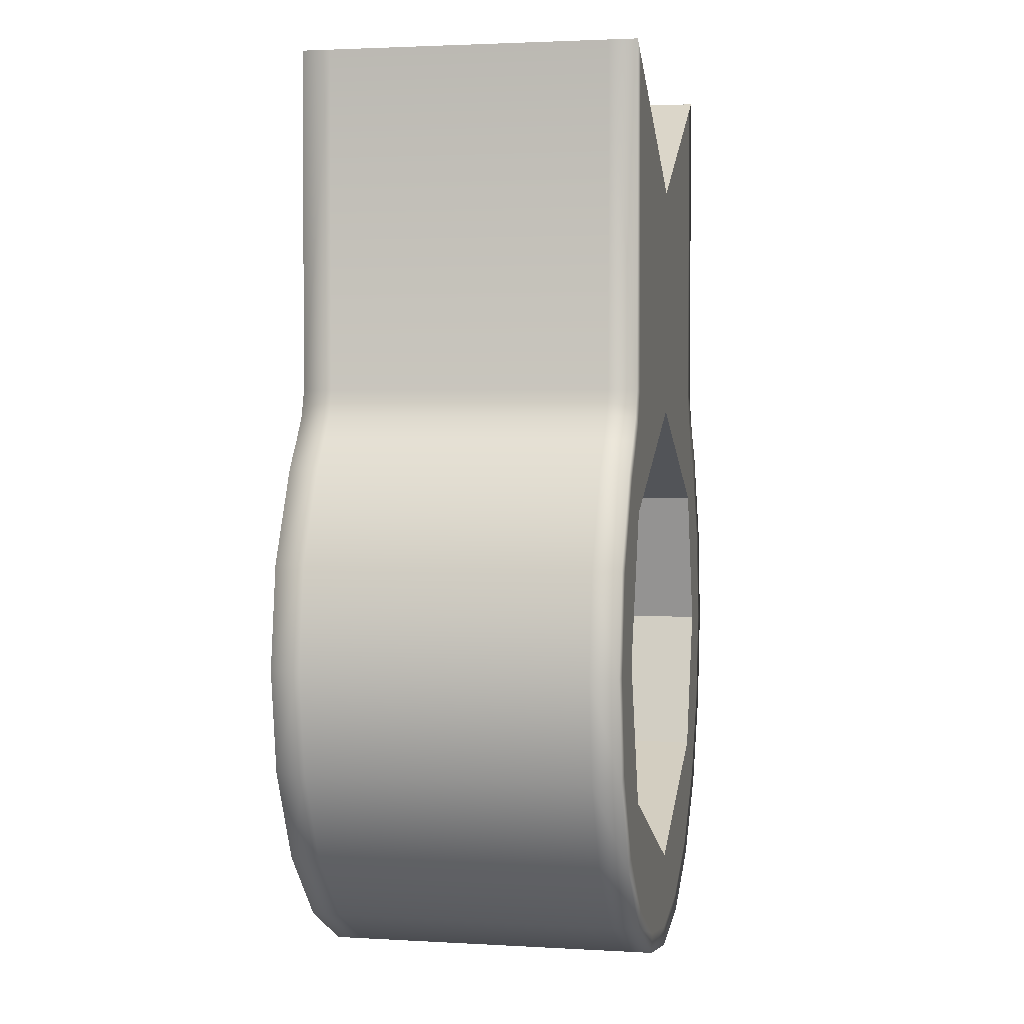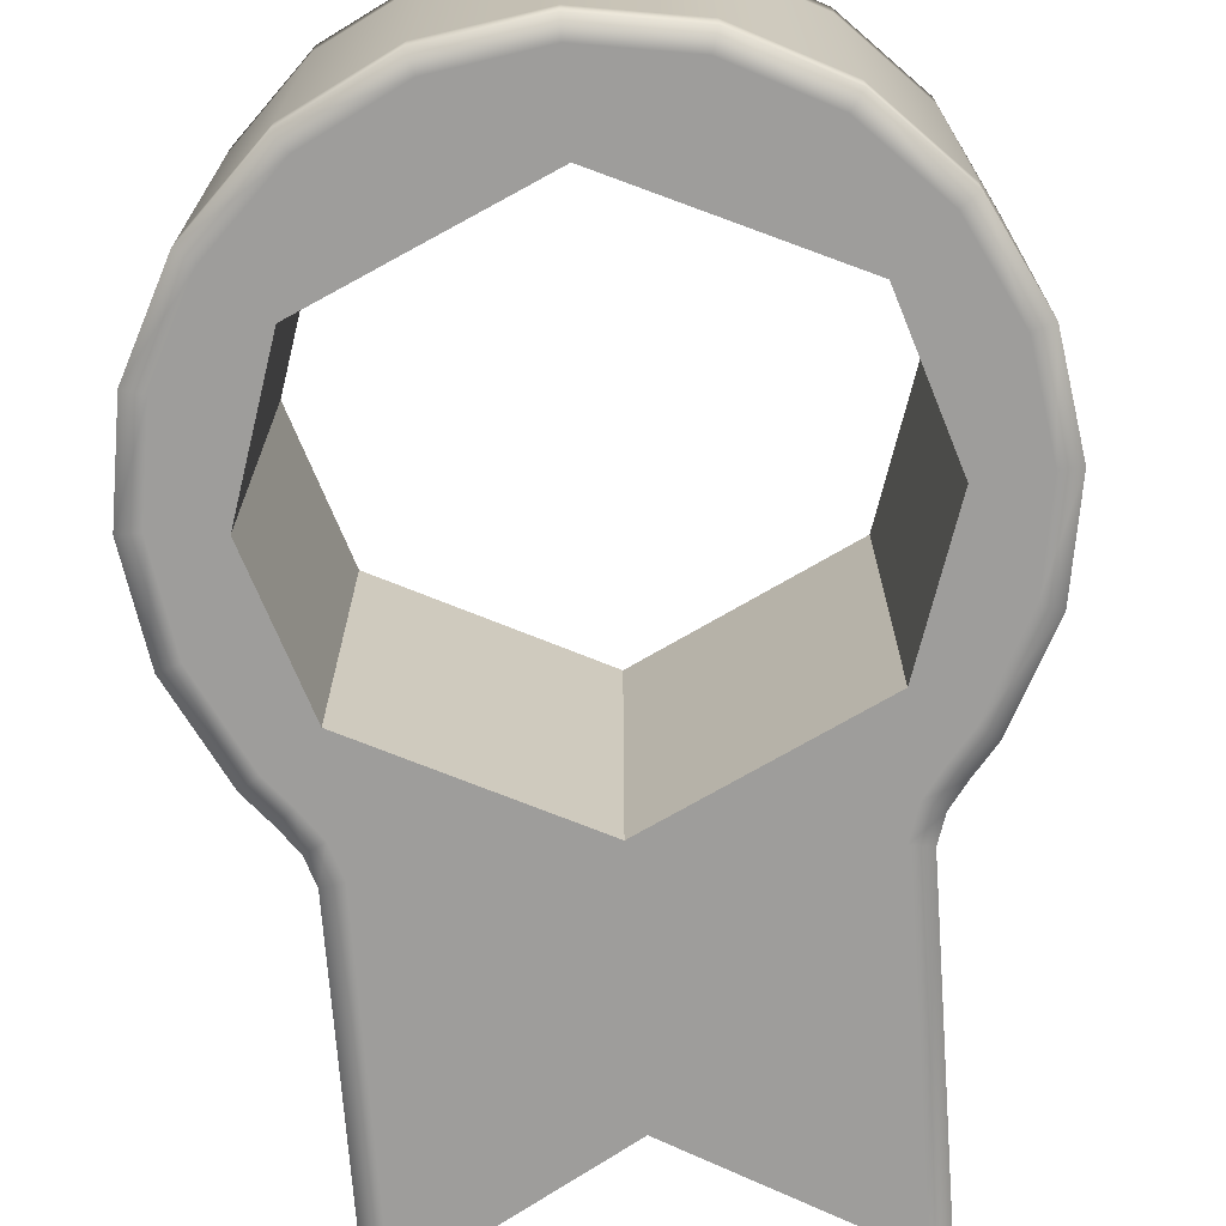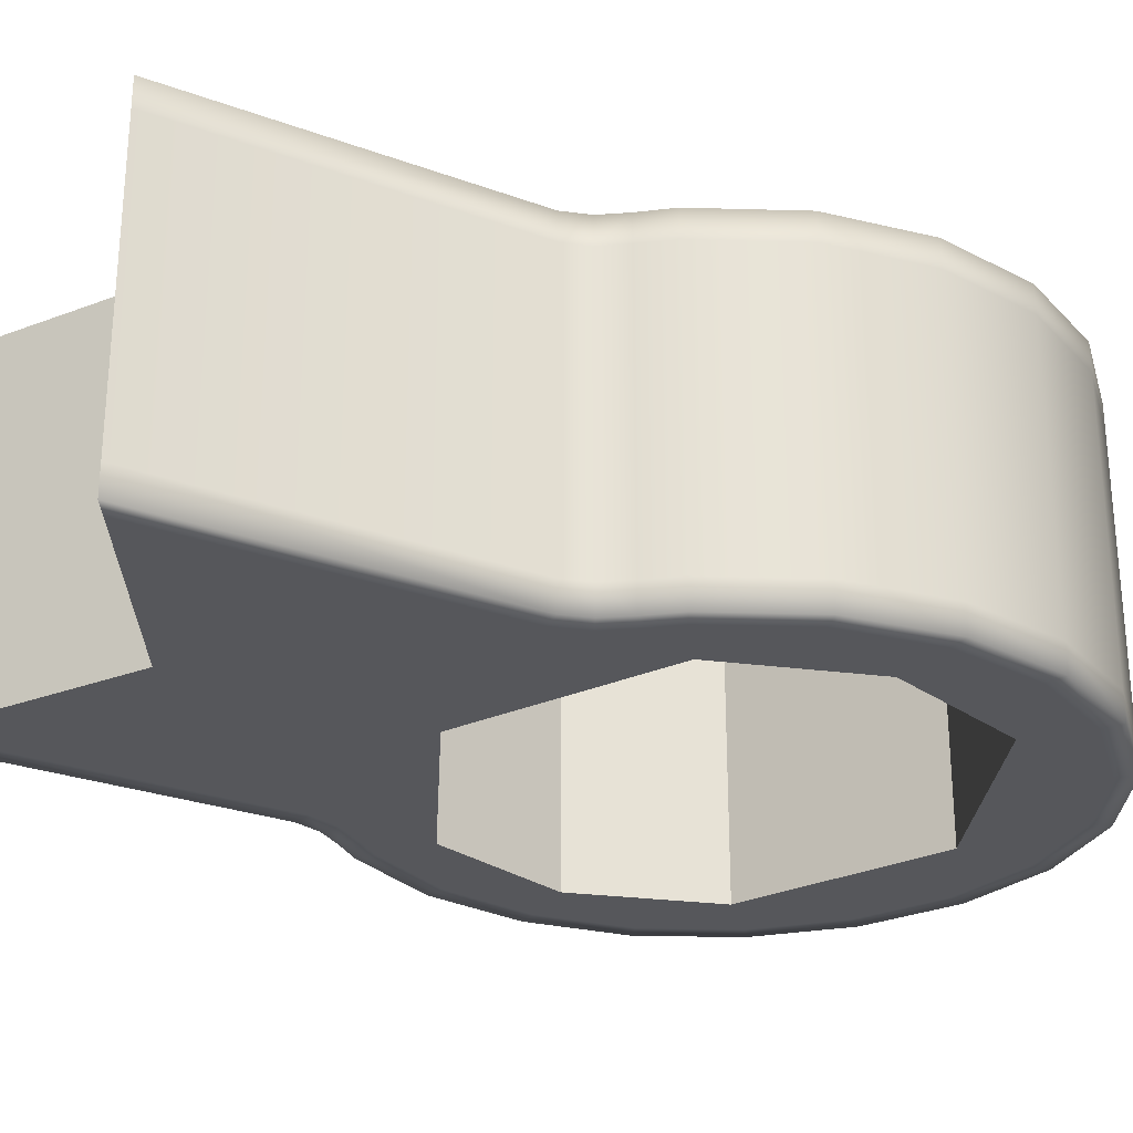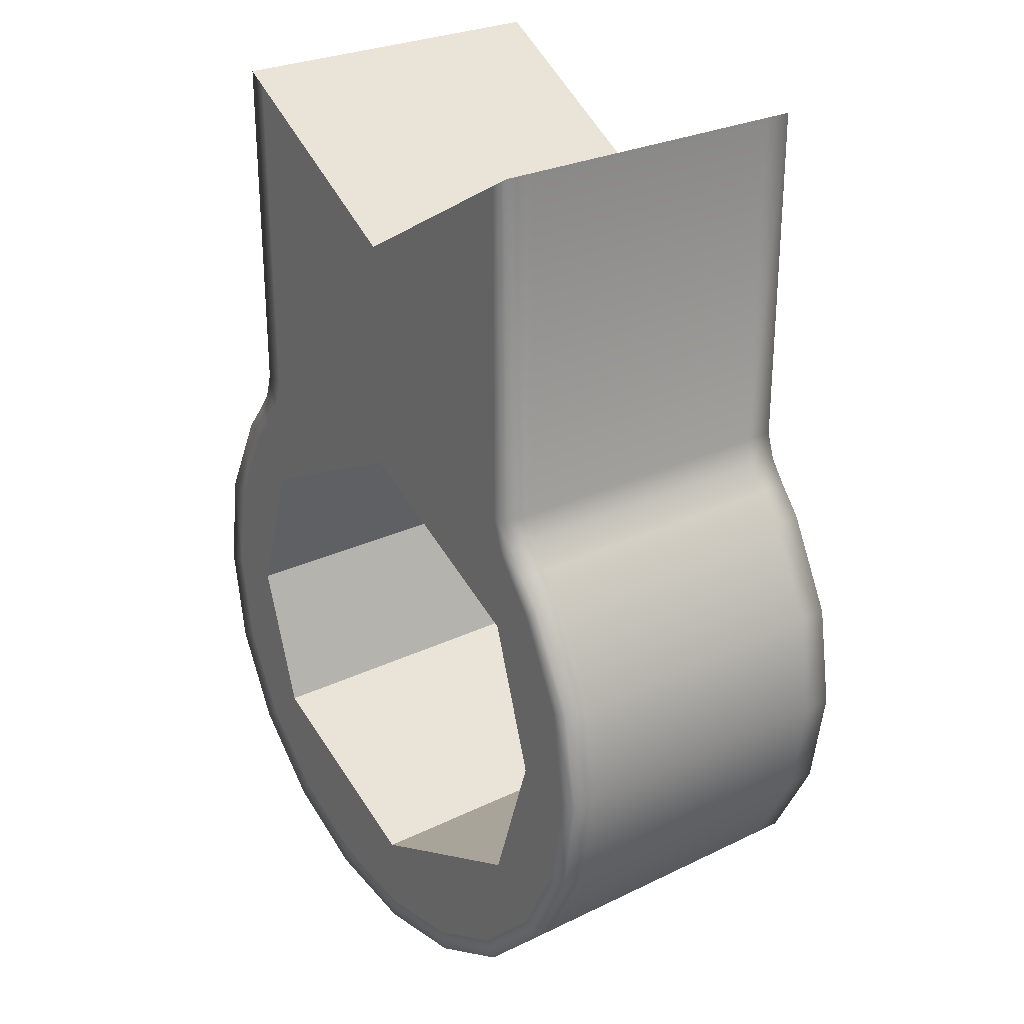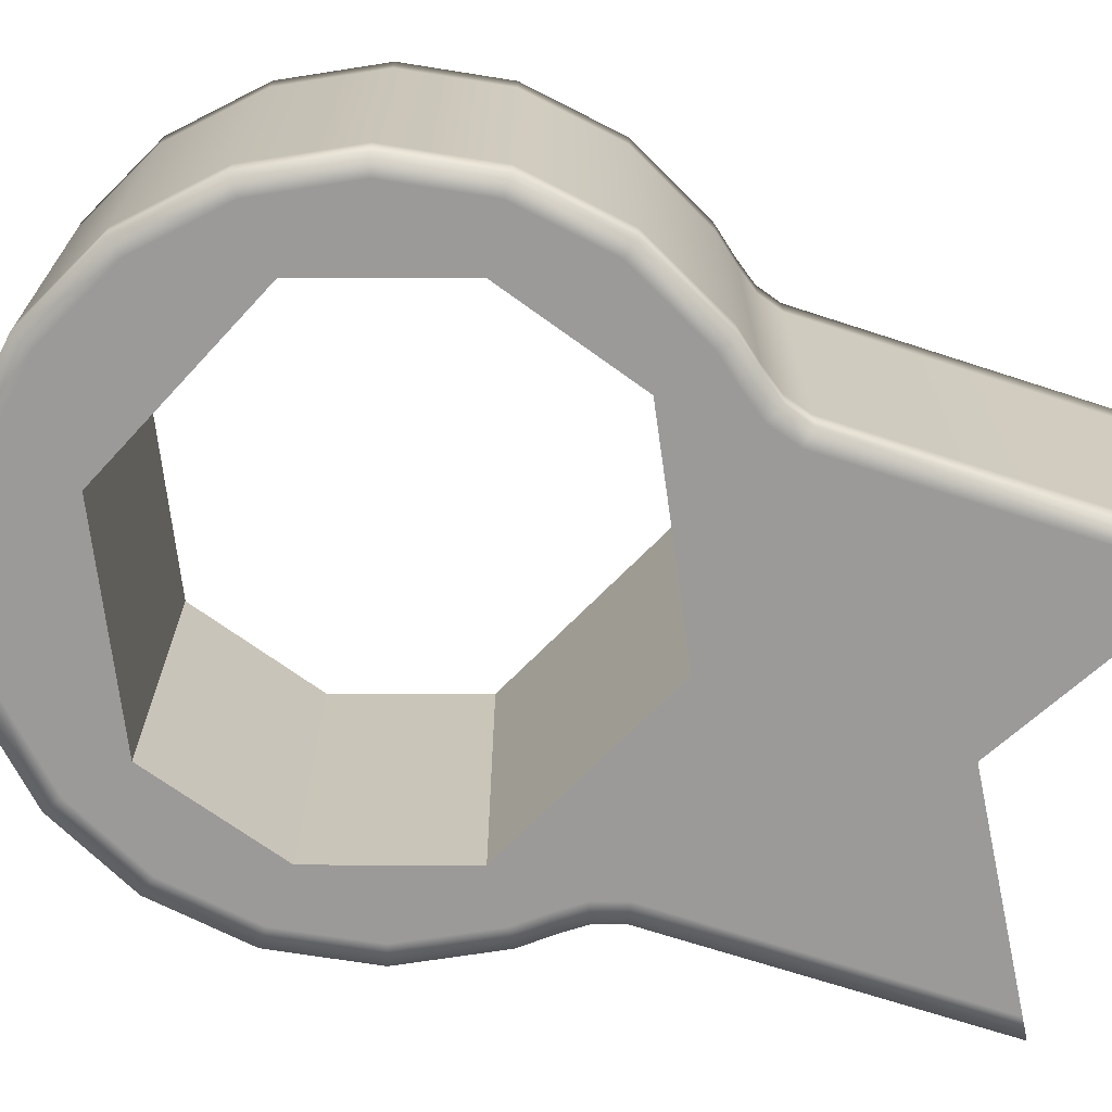
<metadata>
{"format":"obj","ext":"obj","renderer":"f3d","projection":"perspective","resolution":1024,"background":"white","views":[{"elev":2.5,"azim":101.6,"up":"+Z"},{"elev":-70.4,"azim":-175.8,"up":"+Y"},{"elev":-27.4,"azim":60.6,"up":"+Y"},{"elev":27.2,"azim":-126.7,"up":"+Z"},{"elev":-69.4,"azim":-108.1,"up":"+Y"}]}
</metadata>
<code>
g barrel_part_LOD0
v -5.827e-05 -0.2881 -0.01992
v -5.826e-05 -0.2881 -0.0104
v -0.008123 -0.2881 -0.005721
v -0.008118 -0.2881 -0.01919
v -0.008928 -0.2881 -0.01907
v -0.009269 -0.2881 -0.02014
v -0.008538 -0.2881 -0.02051
v -0.008317 -0.2881 -0.024
v -0.009324 -0.2881 -0.02159
v -0.01021 -0.2881 -0.02267
v -0.01202 -0.2881 -0.02621
v -0.01022 -0.2881 -0.02987
v -0.01263 -0.2881 -0.0301
v -0.01202 -0.2881 -0.03398
v -0.008317 -0.2881 -0.03573
v -0.01023 -0.2881 -0.03749
v -0.00745 -0.2881 -0.04027
v -5.827e-05 -0.2881 -0.03951
v -0.003944 -0.2881 -0.04206
v -5.827e-05 -0.2881 -0.04267
v -0.01345 -0.2881 -0.0301
v -0.0128 -0.2881 -0.02596
v -0.0109 -0.2881 -0.02222
v -0.009964 -0.2881 -0.02109
v -5.828e-05 -0.2881 -0.04349
v -0.004198 -0.2881 -0.04284
v -0.007932 -0.2881 -0.04093
v -0.0109 -0.2881 -0.03797
v -0.0128 -0.2881 -0.03424
v -0.01345 -0.3007 -0.0301
v -0.01345 -0.2892 -0.0301
v -0.0128 -0.2892 -0.02596
v -0.0128 -0.3007 -0.02596
v -0.0109 -0.2892 -0.02222
v -0.0109 -0.3007 -0.02222
v -0.0128 -0.2892 -0.03424
v -0.0128 -0.3007 -0.03424
v -0.0128 -0.2881 -0.02596
v -0.01345 -0.2881 -0.0301
v -0.0109 -0.2881 -0.02222
v -0.009964 -0.2881 -0.02109
v -0.009964 -0.2892 -0.02109
v -0.009269 -0.2881 -0.02014
v -0.009269 -0.2892 -0.02014
v -0.009269 -0.3007 -0.02014
v -0.009964 -0.3007 -0.02109
v -0.008928 -0.2881 -0.01907
v -0.008928 -0.2892 -0.01907
v -0.008928 -0.2881 -0.005254
v -0.008928 -0.2892 -0.005254
v -0.0128 -0.2881 -0.03424
v -0.0109 -0.2892 -0.03797
v -0.0109 -0.2881 -0.03797
v -0.007932 -0.2892 -0.04093
v -0.007932 -0.2881 -0.04093
v -0.004198 -0.2892 -0.04284
v -0.004198 -0.3007 -0.04284
v -5.83e-05 -0.3007 -0.04349
v -5.828e-05 -0.2892 -0.04349
v -0.007932 -0.3007 -0.04093
v -0.004198 -0.2881 -0.04284
v -5.828e-05 -0.2881 -0.04349
v -0.0109 -0.3007 -0.03797
v -0.004198 -0.3018 -0.04284
v -5.83e-05 -0.3018 -0.04349
v -0.007932 -0.3018 -0.04093
v -0.0109 -0.3018 -0.03797
v -0.0128 -0.3018 -0.03424
v -0.01345 -0.3018 -0.0301
v -0.0128 -0.3018 -0.02596
v -0.0109 -0.3018 -0.02222
v -0.009964 -0.3018 -0.02109
v -0.009269 -0.3018 -0.02014
v -0.008928 -0.3018 -0.01907
v -0.008928 -0.3007 -0.01907
v -0.008928 -0.3007 -0.005254
v -0.008928 -0.3018 -0.005254
v -5.827e-05 -0.2881 -0.01992
v 0.008002 -0.2881 -0.01919
v 0.008026 -0.2881 -0.00571
v -5.826e-05 -0.2881 -0.0104
v 0.008421 -0.2881 -0.02051
v 0.008811 -0.2881 -0.005254
v 0.008811 -0.2881 -0.01907
v 0.009153 -0.2881 -0.02014
v 0.009207 -0.2881 -0.02159
v 0.0082 -0.2881 -0.024
v 0.0101 -0.2881 -0.02267
v 0.0119 -0.2881 -0.02621
v 0.01011 -0.2881 -0.02987
v 0.01252 -0.2881 -0.0301
v 0.0119 -0.2881 -0.03398
v 0.0082 -0.2881 -0.03573
v 0.01012 -0.2881 -0.03749
v 0.007334 -0.2881 -0.04027
v -5.827e-05 -0.2881 -0.03951
v 0.003828 -0.2881 -0.04206
v -5.827e-05 -0.2881 -0.04267
v 0.009848 -0.2881 -0.02109
v 0.01078 -0.2881 -0.02222
v 0.01268 -0.2881 -0.02596
v 0.01334 -0.2881 -0.0301
v 0.01268 -0.2881 -0.03424
v 0.01078 -0.2881 -0.03797
v 0.007815 -0.2881 -0.04093
v 0.004081 -0.2881 -0.04284
v -5.828e-05 -0.2881 -0.04349
v 0.01268 -0.3007 -0.02596
v 0.01268 -0.2892 -0.02596
v 0.01334 -0.2892 -0.0301
v 0.01334 -0.3007 -0.0301
v 0.01078 -0.3007 -0.02222
v 0.01078 -0.2892 -0.02222
v 0.009848 -0.3007 -0.02109
v 0.009848 -0.2892 -0.02109
v 0.009153 -0.3007 -0.02014
v 0.009153 -0.2892 -0.02014
v 0.008811 -0.3007 -0.01907
v 0.008811 -0.2892 -0.01907
v 0.01334 -0.2881 -0.0301
v 0.01268 -0.2881 -0.02596
v 0.01078 -0.2881 -0.02222
v 0.009848 -0.2881 -0.02109
v 0.009153 -0.2881 -0.02014
v 0.008811 -0.2881 -0.01907
v 0.008811 -0.2892 -0.005254
v 0.008811 -0.2881 -0.005254
v 0.008811 -0.3007 -0.005254
v 0.009848 -0.3018 -0.02109
v 0.01078 -0.3018 -0.02222
v 0.009153 -0.3018 -0.02014
v 0.008811 -0.3018 -0.01907
v 0.008811 -0.3018 -0.005254
v 0.01268 -0.2881 -0.03424
v 0.01268 -0.2892 -0.03424
v 0.01078 -0.2881 -0.03797
v 0.01078 -0.2892 -0.03797
v 0.01268 -0.3007 -0.03424
v 0.01078 -0.3007 -0.03797
v 0.007815 -0.2892 -0.04093
v 0.007815 -0.3007 -0.04093
v 0.004081 -0.2892 -0.04284
v 0.004081 -0.3007 -0.04284
v -5.828e-05 -0.2892 -0.04349
v -5.83e-05 -0.3007 -0.04349
v -5.828e-05 -0.2881 -0.04349
v 0.004081 -0.2881 -0.04284
v 0.007815 -0.2881 -0.04093
v -5.83e-05 -0.3018 -0.04349
v 0.004081 -0.3018 -0.04284
v 0.007815 -0.3018 -0.04093
v 0.01078 -0.3018 -0.03797
v 0.01268 -0.3018 -0.03424
v 0.01334 -0.3018 -0.0301
v 0.01268 -0.3018 -0.02596
v -0.008928 -0.2881 -0.005254
v -5.829e-05 -0.3018 -0.01992
v -0.008118 -0.3018 -0.01919
v -0.008123 -0.3018 -0.005721
v -5.829e-05 -0.3018 -0.0104
v -0.008928 -0.3018 -0.01907
v -0.009269 -0.3018 -0.02014
v -0.008538 -0.3018 -0.02051
v -0.008317 -0.3018 -0.024
v -0.009324 -0.3018 -0.02159
v -0.01021 -0.3018 -0.02267
v -0.01202 -0.3018 -0.02621
v -0.01022 -0.3018 -0.02987
v -0.01263 -0.3018 -0.0301
v -0.01202 -0.3018 -0.03398
v -0.008317 -0.3018 -0.03573
v -0.01023 -0.3018 -0.03749
v -0.00745 -0.3018 -0.04027
v -5.83e-05 -0.3018 -0.03951
v -0.003944 -0.3018 -0.04206
v -5.83e-05 -0.3018 -0.04267
v -0.01345 -0.3018 -0.0301
v -0.0128 -0.3018 -0.02596
v -0.0109 -0.3018 -0.02222
v -0.009964 -0.3018 -0.02109
v -5.83e-05 -0.3018 -0.04349
v -0.004198 -0.3018 -0.04284
v -0.007932 -0.3018 -0.04093
v -0.0109 -0.3018 -0.03797
v -0.0128 -0.3018 -0.03424
v -5.829e-05 -0.3018 -0.01992
v -5.829e-05 -0.3018 -0.0104
v 0.008026 -0.3018 -0.00571
v 0.008002 -0.3018 -0.01919
v 0.008421 -0.3018 -0.02051
v 0.008811 -0.3018 -0.005254
v 0.008811 -0.3018 -0.01907
v 0.009153 -0.3018 -0.02014
v 0.009207 -0.3018 -0.02159
v 0.0082 -0.3018 -0.024
v 0.0101 -0.3018 -0.02267
v 0.0119 -0.3018 -0.02621
v 0.01011 -0.3018 -0.02987
v 0.01252 -0.3018 -0.0301
v 0.0119 -0.3018 -0.03398
v 0.0082 -0.3018 -0.03573
v 0.01012 -0.3018 -0.03749
v 0.007334 -0.3018 -0.04027
v -5.83e-05 -0.3018 -0.03951
v 0.003828 -0.3018 -0.04206
v -5.83e-05 -0.3018 -0.04267
v 0.009848 -0.3018 -0.02109
v 0.01078 -0.3018 -0.02222
v 0.01268 -0.3018 -0.02596
v 0.01334 -0.3018 -0.0301
v 0.01268 -0.3018 -0.03424
v 0.01078 -0.3018 -0.03797
v 0.007815 -0.3018 -0.04093
v 0.004081 -0.3018 -0.04284
v -5.83e-05 -0.3018 -0.04349
v -0.008928 -0.3018 -0.005254
v -0.008928 -0.2881 -0.005254
v -0.008123 -0.2881 -0.005721
v -0.008928 -0.2892 -0.005254
v -0.008123 -0.3018 -0.005721
v -5.829e-05 -0.3018 -0.0104
v -5.826e-05 -0.2881 -0.0104
v -0.008928 -0.3007 -0.005254
v -0.008928 -0.3018 -0.005254
v -5.829e-05 -0.3018 -0.0104
v -5.826e-05 -0.2881 -0.0104
v 0.008026 -0.2881 -0.00571
v 0.008026 -0.3018 -0.00571
v 0.008811 -0.2892 -0.005254
v 0.008811 -0.3007 -0.005254
v 0.008811 -0.3018 -0.005254
v 0.008811 -0.2881 -0.005254
v -0.008317 -0.3018 -0.024
v -0.008317 -0.2881 -0.024
v -0.01022 -0.2881 -0.02987
v -0.01022 -0.3018 -0.02987
v -0.008317 -0.3018 -0.03573
v -0.008317 -0.2881 -0.03573
v -5.827e-05 -0.2881 -0.03951
v -5.83e-05 -0.3018 -0.03951
v -0.01022 -0.3018 -0.02987
v -0.01022 -0.2881 -0.02987
v -0.008317 -0.2881 -0.03573
v -0.008317 -0.3018 -0.03573
v -5.829e-05 -0.3018 -0.01992
v -5.827e-05 -0.2881 -0.01992
v -0.008317 -0.2881 -0.024
v -0.008317 -0.3018 -0.024
v 0.01011 -0.3018 -0.02987
v 0.01011 -0.2881 -0.02987
v 0.0082 -0.2881 -0.024
v 0.0082 -0.3018 -0.024
v -5.83e-05 -0.3018 -0.03951
v -5.827e-05 -0.2881 -0.03951
v 0.0082 -0.2881 -0.03573
v 0.0082 -0.3018 -0.03573
v 0.0082 -0.3018 -0.03573
v 0.0082 -0.2881 -0.03573
v 0.01011 -0.2881 -0.02987
v 0.01011 -0.3018 -0.02987
v 0.0082 -0.3018 -0.024
v 0.0082 -0.2881 -0.024
v -5.827e-05 -0.2881 -0.01992
v -5.829e-05 -0.3018 -0.01992
g barrel_part_LOD0_0
f 3 2 1
f 4 3 1
f 3 4 5
f 5 4 6
f 4 7 6
f 4 1 7
f 1 8 7
f 7 8 9
f 9 8 10
f 10 8 11
f 8 12 11
f 11 12 13
f 13 12 14
f 12 15 14
f 14 15 16
f 16 15 17
f 15 18 17
f 17 18 19
f 19 18 20
f 11 13 21
f 22 11 21
f 10 11 22
f 23 10 22
f 9 10 23
f 24 9 23
f 7 9 24
f 6 7 24
f 19 20 25
f 26 19 25
f 17 19 26
f 27 17 26
f 16 17 27
f 28 16 27
f 14 16 28
f 29 14 28
f 13 14 29
f 21 13 29
f 32 31 30
f 33 32 30
f 34 32 33
f 35 34 33
f 30 31 36
f 37 30 36
f 31 32 38
f 39 31 38
f 36 31 39
f 32 34 40
f 38 32 40
f 40 34 41
f 34 42 41
f 42 34 35
f 41 42 43
f 42 44 43
f 45 44 42
f 46 45 42
f 46 42 35
f 43 44 47
f 44 48 47
f 48 44 45
f 47 48 49
f 48 50 49
f 51 36 39
f 52 36 51
f 53 52 51
f 54 52 53
f 55 54 53
f 56 54 55
f 54 56 57
f 57 56 58
f 56 59 58
f 60 54 57
f 52 54 60
f 59 56 61
f 61 56 55
f 62 59 61
f 63 52 60
f 52 63 37
f 36 52 37
f 64 57 58
f 65 64 58
f 66 60 57
f 64 66 57
f 67 63 60
f 66 67 60
f 68 37 63
f 67 68 63
f 68 69 37
f 69 30 37
f 69 70 30
f 70 33 30
f 70 71 33
f 71 35 33
f 71 72 35
f 72 46 35
f 72 73 46
f 73 45 46
f 73 74 45
f 74 75 45
f 75 48 45
f 48 75 50
f 75 76 50
f 77 76 75
f 74 77 75
f 80 79 78
f 81 80 78
f 78 79 82
f 79 80 83
f 84 79 83
f 82 79 84
f 85 82 84
f 86 82 85
f 87 82 86
f 87 78 82
f 87 86 88
f 87 88 89
f 90 87 89
f 90 89 91
f 90 91 92
f 93 90 92
f 93 92 94
f 93 94 95
f 96 93 95
f 96 95 97
f 96 97 98
f 99 86 85
f 88 86 99
f 100 88 99
f 89 88 100
f 101 89 100
f 91 89 101
f 102 91 101
f 92 91 102
f 103 92 102
f 94 92 103
f 104 94 103
f 95 94 104
f 105 95 104
f 97 95 105
f 106 97 105
f 98 97 106
f 107 98 106
f 110 109 108
f 111 110 108
f 108 109 112
f 109 113 112
f 112 113 114
f 113 115 114
f 114 115 116
f 115 117 116
f 116 117 118
f 117 119 118
f 109 110 120
f 121 109 120
f 113 109 121
f 122 113 121
f 115 113 122
f 123 115 122
f 117 115 123
f 124 117 123
f 119 117 124
f 125 119 124
f 126 119 125
f 119 126 118
f 127 126 125
f 126 128 118
f 129 114 116
f 129 130 114
f 131 129 116
f 131 116 118
f 132 131 118
f 132 118 128
f 133 132 128
f 120 110 134
f 110 135 134
f 134 135 136
f 135 137 136
f 137 135 138
f 135 110 138
f 139 137 138
f 140 137 139
f 141 140 139
f 142 140 141
f 143 142 141
f 144 142 143
f 145 144 143
f 142 144 146
f 147 142 146
f 140 142 147
f 148 140 147
f 137 140 148
f 136 137 148
f 110 111 138
f 149 145 143
f 150 149 143
f 150 143 141
f 151 150 141
f 151 141 139
f 152 151 139
f 152 139 138
f 153 152 138
f 153 138 111
f 154 153 111
f 154 111 108
f 155 154 108
f 155 108 112
f 130 155 112
f 130 112 114
f 156 3 5
f 159 158 157
f 160 159 157
f 158 159 161
f 158 161 162
f 163 158 162
f 157 158 163
f 164 157 163
f 164 163 165
f 164 165 166
f 164 166 167
f 168 164 167
f 168 167 169
f 168 169 170
f 171 168 170
f 171 170 172
f 171 172 173
f 174 171 173
f 174 173 175
f 174 175 176
f 169 167 177
f 167 178 177
f 167 166 178
f 166 179 178
f 166 165 179
f 165 180 179
f 165 163 180
f 163 162 180
f 176 175 181
f 175 182 181
f 175 173 182
f 173 183 182
f 173 172 183
f 172 184 183
f 172 170 184
f 170 185 184
f 169 177 185
f 170 169 185
f 188 187 186
f 189 188 186
f 189 186 190
f 188 189 191
f 189 192 191
f 189 190 192
f 190 193 192
f 190 194 193
f 190 195 194
f 186 195 190
f 194 195 196
f 196 195 197
f 195 198 197
f 197 198 199
f 199 198 200
f 198 201 200
f 200 201 202
f 202 201 203
f 201 204 203
f 203 204 205
f 205 204 206
f 194 207 193
f 194 196 207
f 196 208 207
f 196 197 208
f 197 209 208
f 197 199 209
f 199 210 209
f 199 200 210
f 200 211 210
f 200 202 211
f 202 212 211
f 202 203 212
f 203 213 212
f 203 205 213
f 205 214 213
f 205 206 214
f 206 215 214
f 159 216 161
f 219 218 217
f 220 218 219
f 218 220 221
f 222 218 221
f 223 220 219
f 224 220 223
f 227 226 225
f 228 227 225
f 229 227 228
f 230 229 228
f 231 230 228
f 232 227 229
f 235 234 233
f 236 235 233
f 239 238 237
f 240 239 237
f 243 242 241
f 244 243 241
f 247 246 245
f 248 247 245
f 251 250 249
f 252 251 249
f 255 254 253
f 256 255 253
f 259 258 257
f 260 259 257
f 263 262 261
f 264 263 261

</code>
